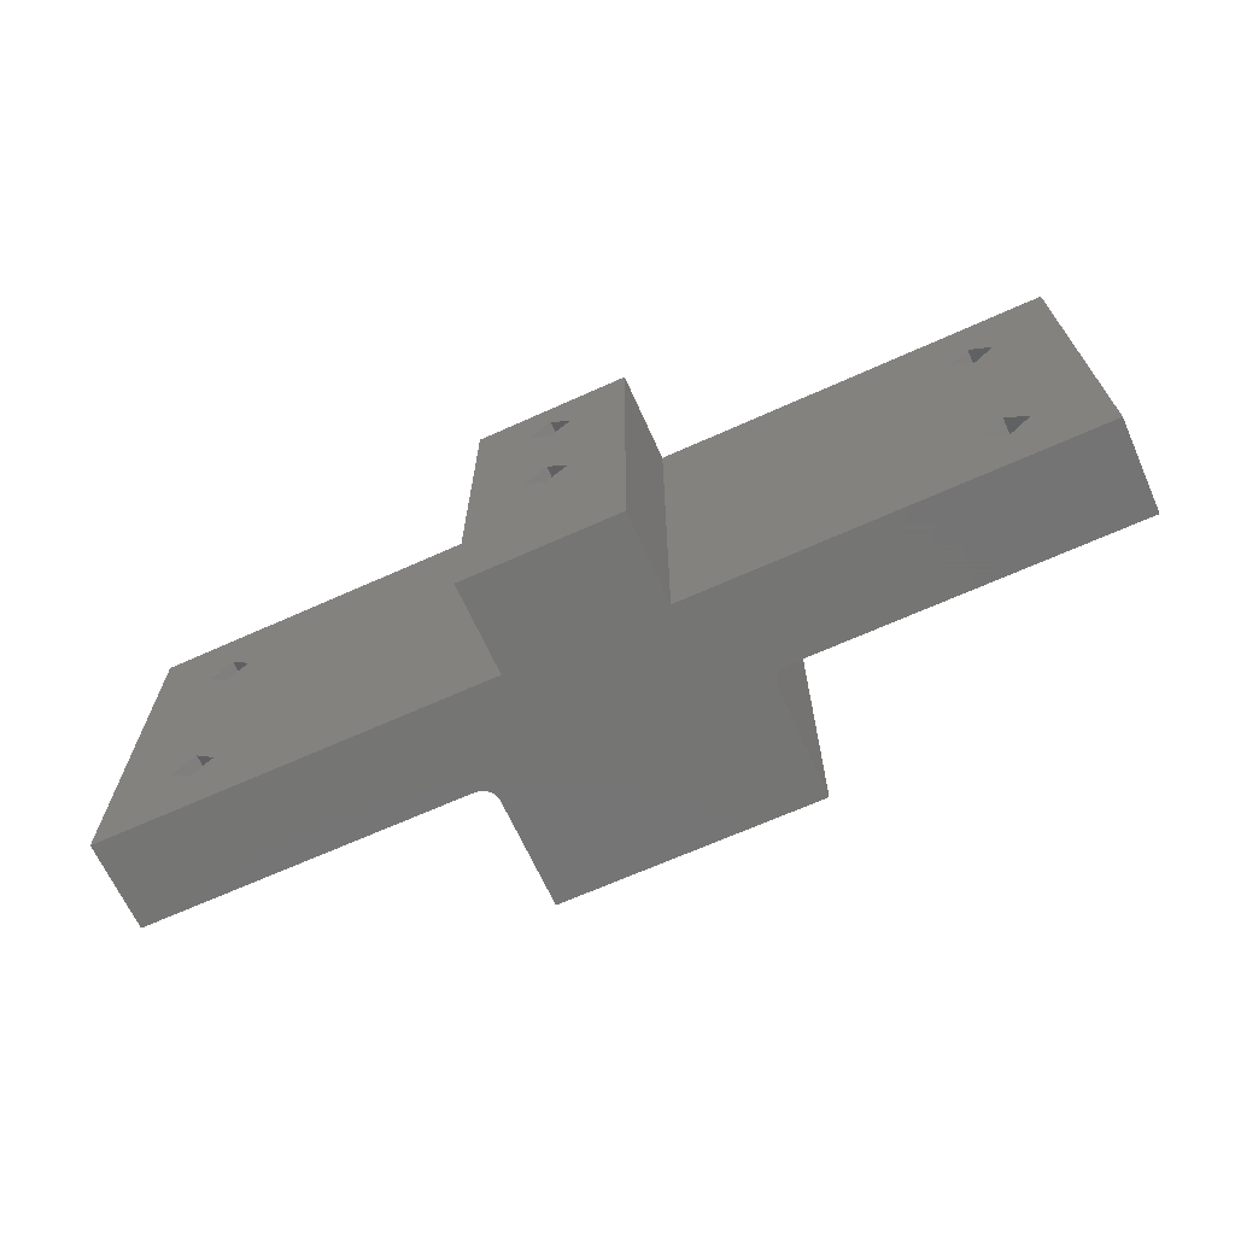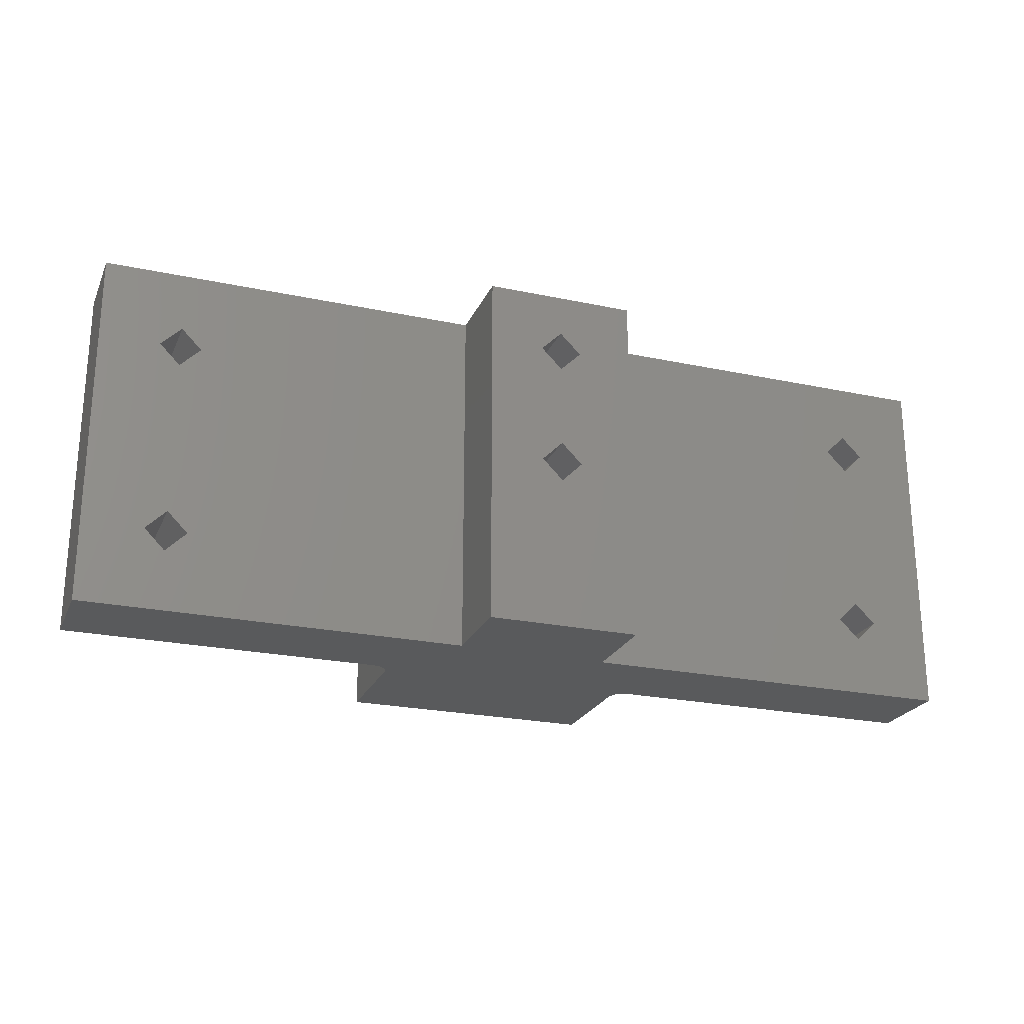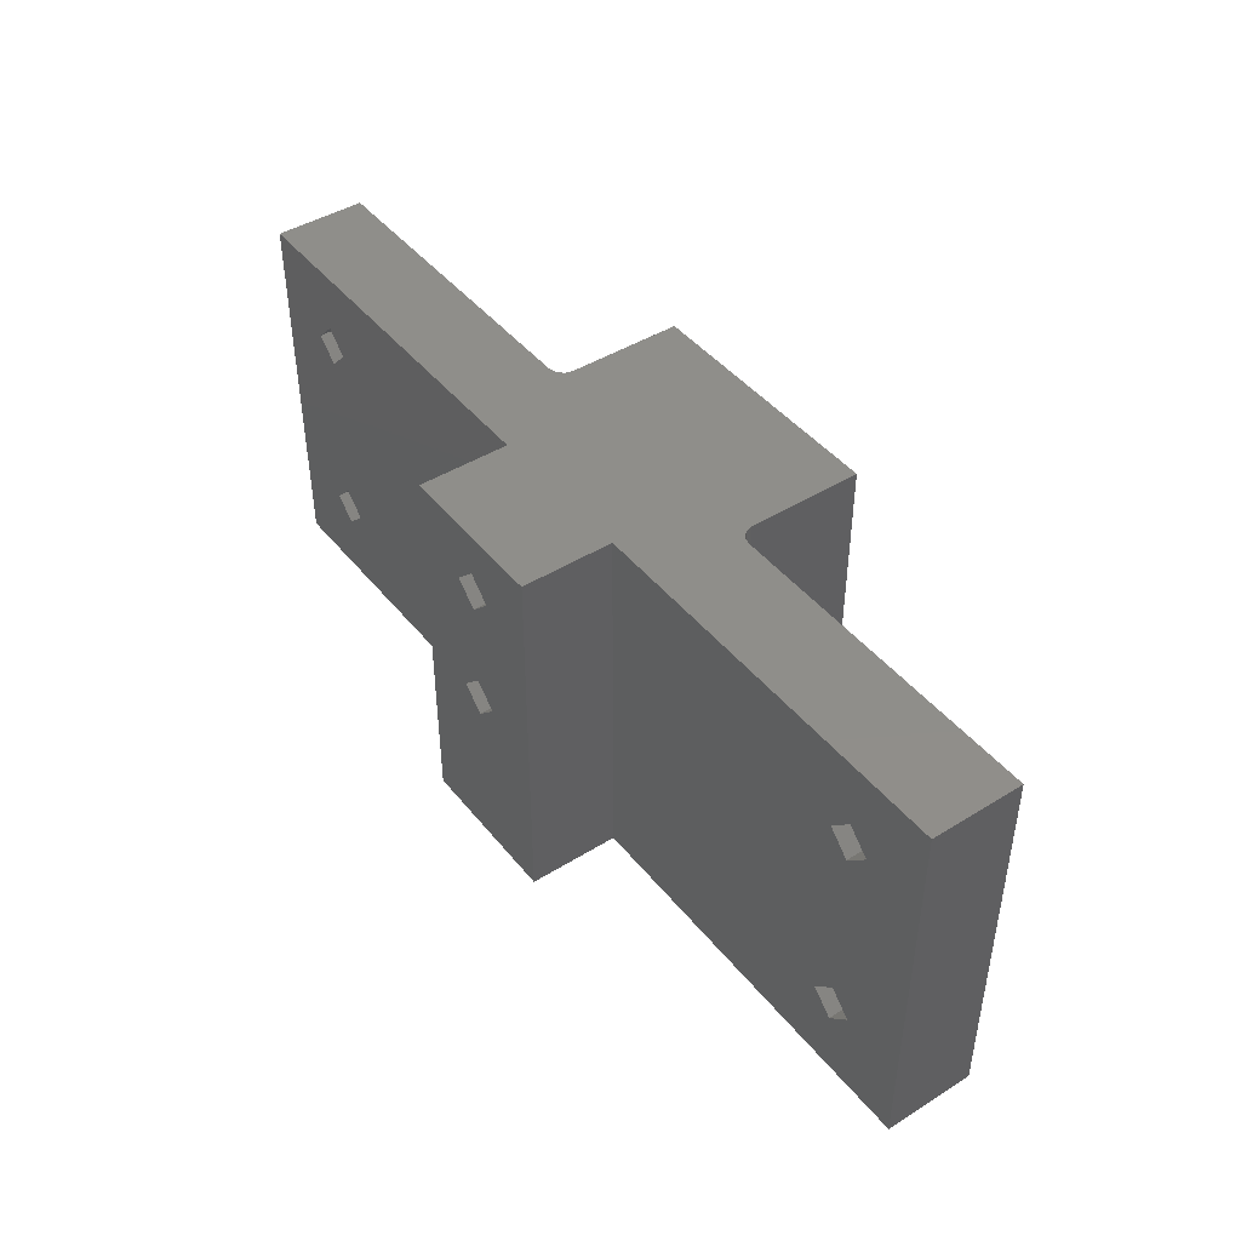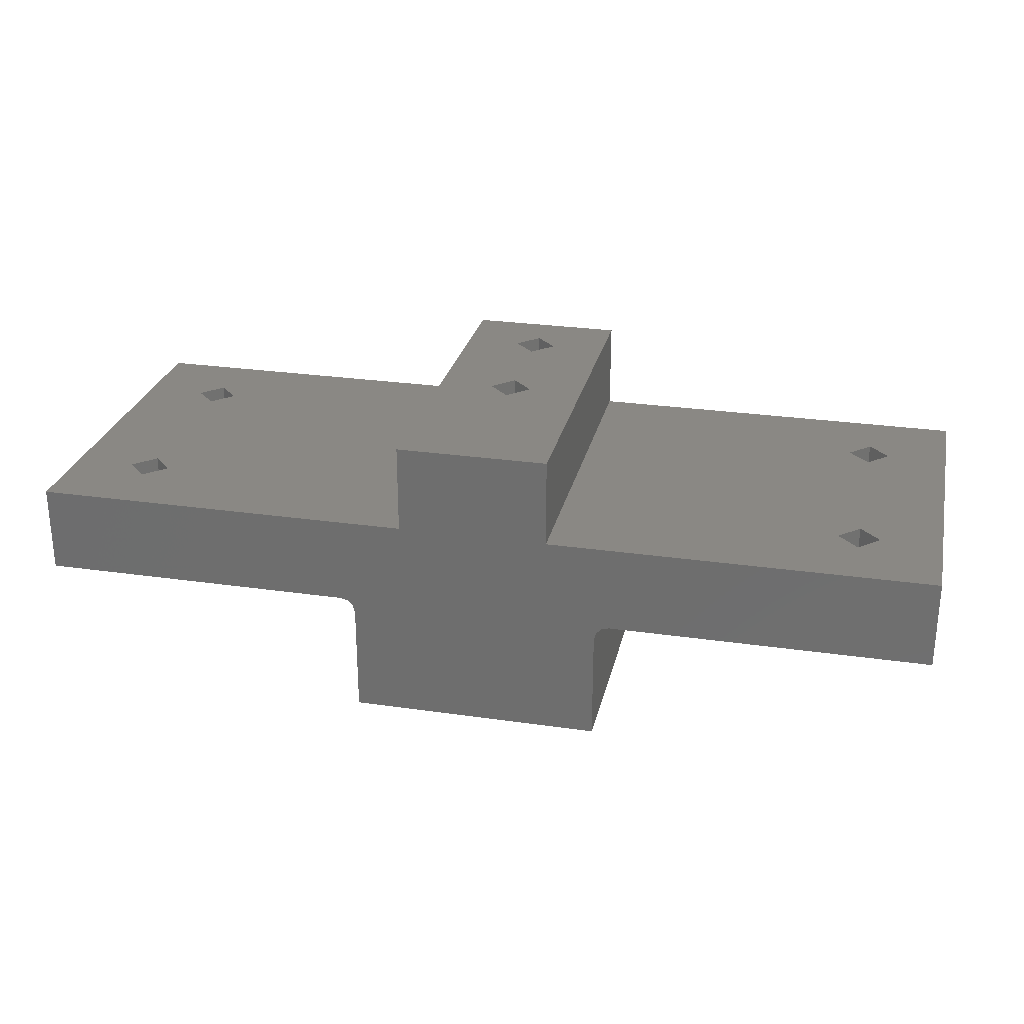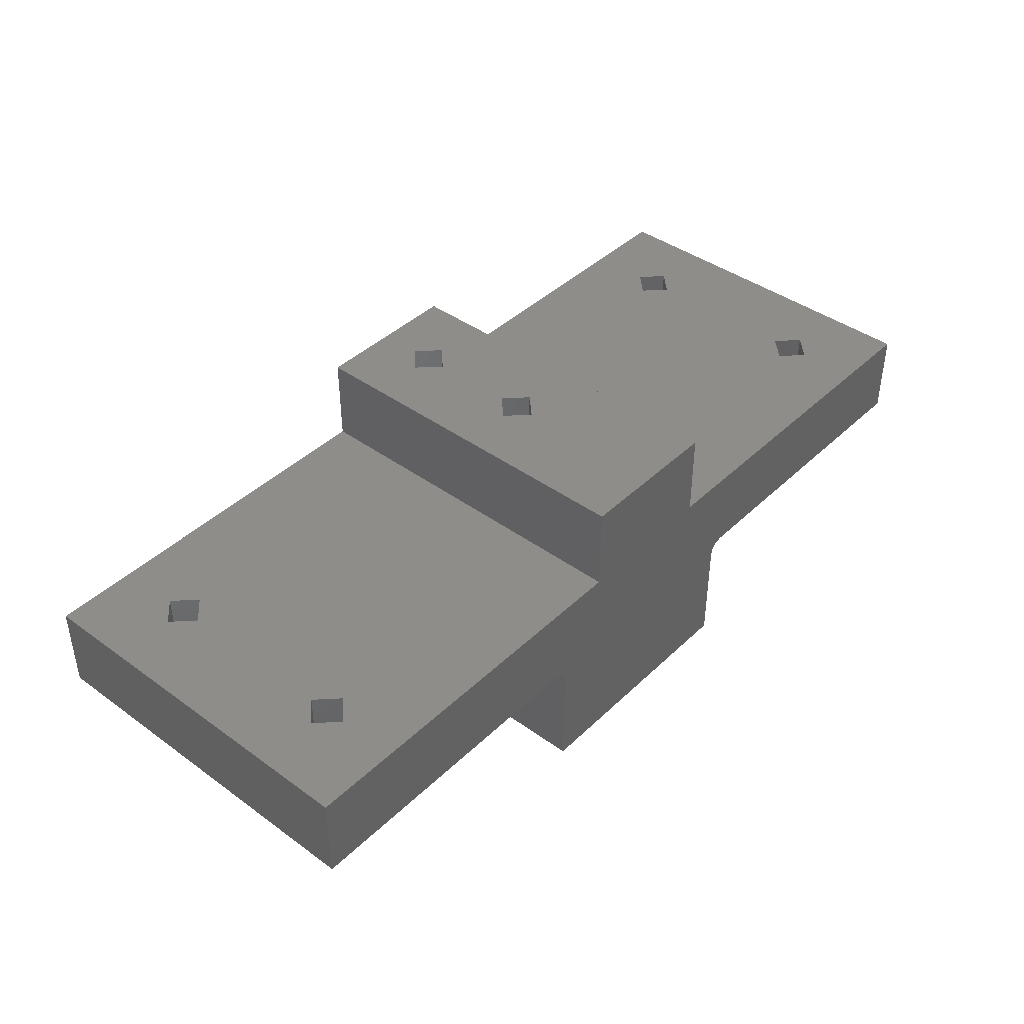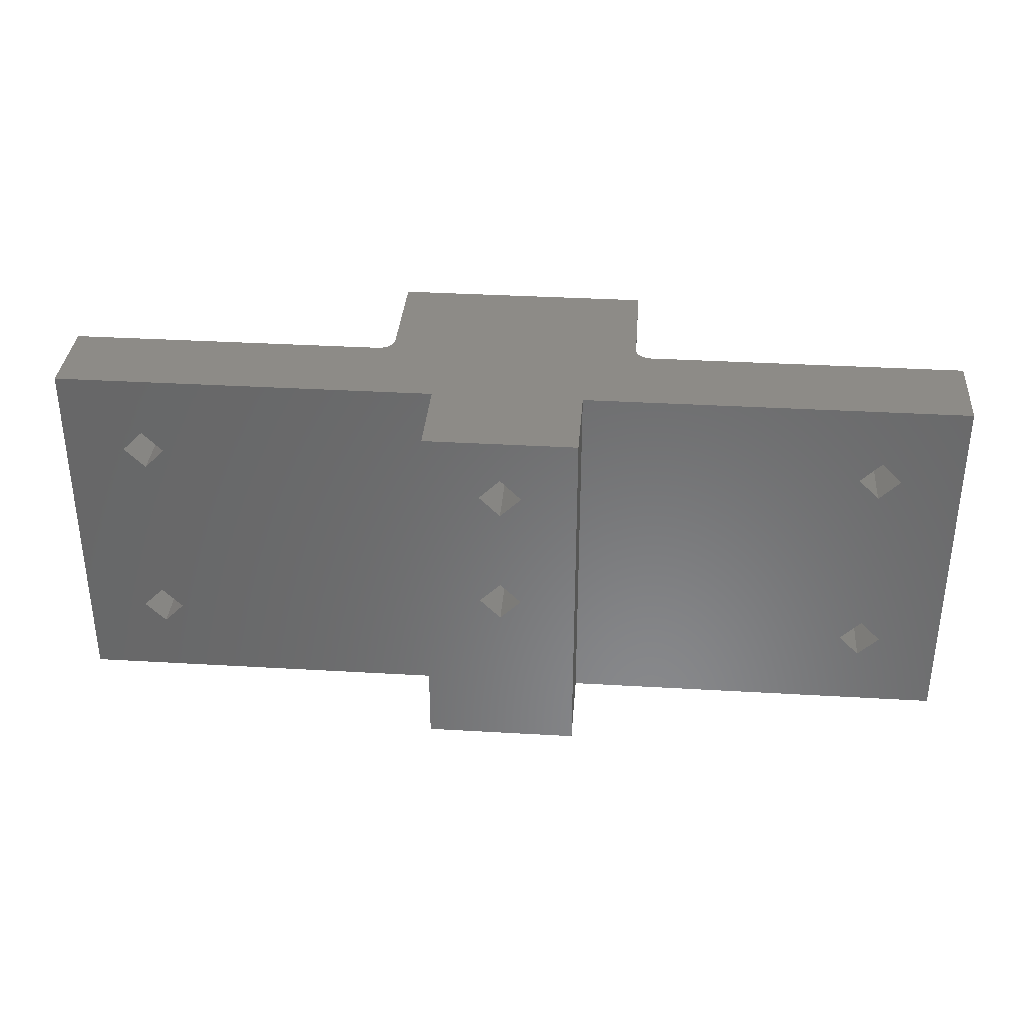
<metadata>
{"format":"stl","ext":"stl","renderer":"f3d","projection":"perspective","resolution":1024,"background":"white","views":[{"elev":-67.1,"azim":24.3,"up":"+Y"},{"elev":-23.5,"azim":-19.7,"up":"+Y"},{"elev":44.2,"azim":54.0,"up":"+Y"},{"elev":26.9,"azim":12.7,"up":"+Z"},{"elev":41.6,"azim":-48.8,"up":"+Z"},{"elev":34.6,"azim":4.5,"up":"+Y"}]}
</metadata>
<code>
# stl→obj: 86 verts, 186 faces
v 0.00929 0.0512 0.9755
v 0.03459 0.0512 0.9755
v 0.03459 0.0512 0.9825
v 0.00409 0.0512 0.9825
v 0.00809 0.0512 0.9743
v 0.008251 0.0512 0.9749
v 0.00869 0.0512 0.9754
v -0.01191 0.0512 0.9743
v 0.00809 0.0512 0.9655
v -0.01191 0.0512 0.9655
v -0.00791 0.0512 0.9825
v -0.01311 0.0512 0.9755
v -0.01251 0.0512 0.9754
v -0.01207 0.0512 0.9749
v -0.00791 0.0512 0.9895
v 0.00409 0.0512 0.9895
v -0.03841 0.0512 0.9825
v -0.03841 0.0512 0.9755
v 0.02809 0.05605 0.9755
v 0.02974 0.0577 0.9755
v 0.02644 0.0577 0.9755
v 0.02809 0.07205 0.9755
v 0.02809 0.05935 0.9755
v 0.02974 0.0737 0.9755
v 0.03459 0.0802 0.9755
v 0.02809 0.07535 0.9755
v 0.02644 0.0737 0.9755
v 0.00929 0.0802 0.9755
v 0.008251 0.0802 0.9749
v 0.00809 0.0802 0.9743
v 0.00869 0.0802 0.9754
v 0.00809 0.0802 0.9655
v 0.03459 0.0802 0.9825
v -0.01191 0.0802 0.9655
v 0.00409 0.0802 0.9825
v -0.01191 0.0802 0.9743
v -0.00791 0.0802 0.9825
v -0.01207 0.0802 0.9749
v -0.01251 0.0802 0.9754
v -0.01311 0.0802 0.9755
v -0.00791 0.0802 0.9895
v 0.00409 0.0802 0.9895
v -0.03841 0.0802 0.9825
v -0.03841 0.0802 0.9755
v 0.02809 0.05605 0.9825
v 0.02644 0.0577 0.9825
v 0.02974 0.0577 0.9825
v 0.02644 0.0737 0.9825
v 0.02809 0.05935 0.9825
v 0.02809 0.07205 0.9825
v 0.02974 0.0737 0.9825
v 0.02809 0.07535 0.9825
v -0.00191 0.06355 0.9895
v -0.00356 0.0652 0.9895
v -0.0002595 0.0652 0.9895
v -0.00356 0.0752 0.9895
v -0.00191 0.06685 0.9895
v -0.00191 0.07355 0.9895
v -0.0002595 0.0752 0.9895
v -0.00191 0.07685 0.9895
v -0.03191 0.05605 0.9825
v -0.03026 0.0577 0.9825
v -0.03356 0.0577 0.9825
v -0.03026 0.0737 0.9825
v -0.03191 0.05935 0.9825
v -0.03191 0.07205 0.9825
v -0.03356 0.0737 0.9825
v -0.03191 0.07535 0.9825
v -0.03191 0.05605 0.9755
v -0.03356 0.0577 0.9755
v -0.03026 0.0577 0.9755
v -0.03356 0.0737 0.9755
v -0.03191 0.05935 0.9755
v -0.03191 0.07205 0.9755
v -0.03026 0.0737 0.9755
v -0.03191 0.07535 0.9755
v -0.0002595 0.0752 0.9796
v -0.00191 0.07685 0.9796
v -0.00356 0.0752 0.9796
v -0.00191 0.07355 0.9796
v -0.00191 0.0752 0.9786
v -0.0002595 0.0652 0.9796
v -0.00191 0.06685 0.9796
v -0.00356 0.0652 0.9796
v -0.00191 0.06355 0.9796
v -0.00191 0.0652 0.9786
f 1 2 3
f 4 5 6
f 4 6 7
f 4 7 1
f 8 9 5
f 8 10 9
f 11 12 13
f 11 13 14
f 11 14 8
f 11 5 4
f 11 8 5
f 15 4 16
f 15 11 4
f 17 18 12
f 17 12 11
f 4 1 3
f 19 20 2
f 1 21 19
f 1 19 2
f 22 20 23
f 22 24 20
f 25 2 20
f 25 20 24
f 26 25 24
f 27 23 21
f 27 22 23
f 28 26 27
f 28 21 1
f 28 27 21
f 28 25 26
f 29 6 5
f 29 5 30
f 31 7 6
f 31 6 29
f 28 1 7
f 28 7 31
f 32 30 5
f 32 5 9
f 28 33 25
f 34 30 32
f 35 28 31
f 35 31 29
f 35 29 30
f 36 30 34
f 37 36 38
f 37 38 39
f 37 39 40
f 37 35 30
f 37 30 36
f 41 42 35
f 41 35 37
f 43 40 44
f 43 37 40
f 35 33 28
f 33 3 2
f 25 33 2
f 45 46 4
f 3 45 4
f 47 45 3
f 48 35 4
f 48 46 49
f 48 49 50
f 48 4 46
f 51 49 47
f 51 50 49
f 52 35 48
f 33 52 51
f 33 47 3
f 33 51 47
f 33 35 52
f 42 16 4
f 35 42 4
f 53 15 16
f 53 54 15
f 55 53 16
f 56 54 57
f 56 57 58
f 41 15 54
f 41 54 56
f 59 57 55
f 59 58 57
f 60 41 56
f 42 60 59
f 42 55 16
f 42 59 55
f 42 41 60
f 41 11 15
f 37 11 41
f 61 11 62
f 17 11 61
f 63 17 61
f 64 11 37
f 64 65 62
f 64 66 65
f 64 62 11
f 67 63 65
f 67 65 66
f 68 64 37
f 43 67 68
f 43 17 63
f 43 63 67
f 43 68 37
f 43 44 18
f 43 18 17
f 69 18 70
f 12 69 71
f 12 18 69
f 72 73 70
f 72 74 73
f 44 70 18
f 44 72 70
f 75 71 73
f 75 73 74
f 75 12 71
f 76 72 44
f 40 75 76
f 40 12 75
f 40 76 44
f 14 38 36
f 14 36 8
f 13 39 38
f 13 38 14
f 12 40 39
f 12 39 13
f 34 10 8
f 34 8 36
f 34 32 9
f 34 9 10
f 68 75 64
f 68 76 75
f 67 72 76
f 67 76 68
f 66 74 72
f 66 72 67
f 64 75 74
f 64 74 66
f 65 71 62
f 65 73 71
f 63 70 73
f 63 73 65
f 61 69 70
f 61 70 63
f 62 71 69
f 62 69 61
f 60 77 59
f 60 78 77
f 56 79 78
f 56 78 60
f 58 80 79
f 58 79 56
f 59 77 80
f 59 80 58
f 78 81 77
f 79 81 78
f 81 81 79
f 80 81 79
f 77 81 80
f 57 82 55
f 57 83 82
f 54 84 83
f 54 83 57
f 53 85 84
f 53 84 54
f 55 82 85
f 55 85 53
f 83 86 82
f 84 86 83
f 86 86 84
f 85 86 84
f 82 86 85
f 26 48 27
f 26 52 48
f 24 51 52
f 24 52 26
f 22 50 51
f 22 51 24
f 27 48 50
f 27 50 22
f 23 46 21
f 23 49 46
f 20 47 49
f 20 49 23
f 19 45 47
f 19 47 20
f 21 46 45
f 21 45 19

</code>
